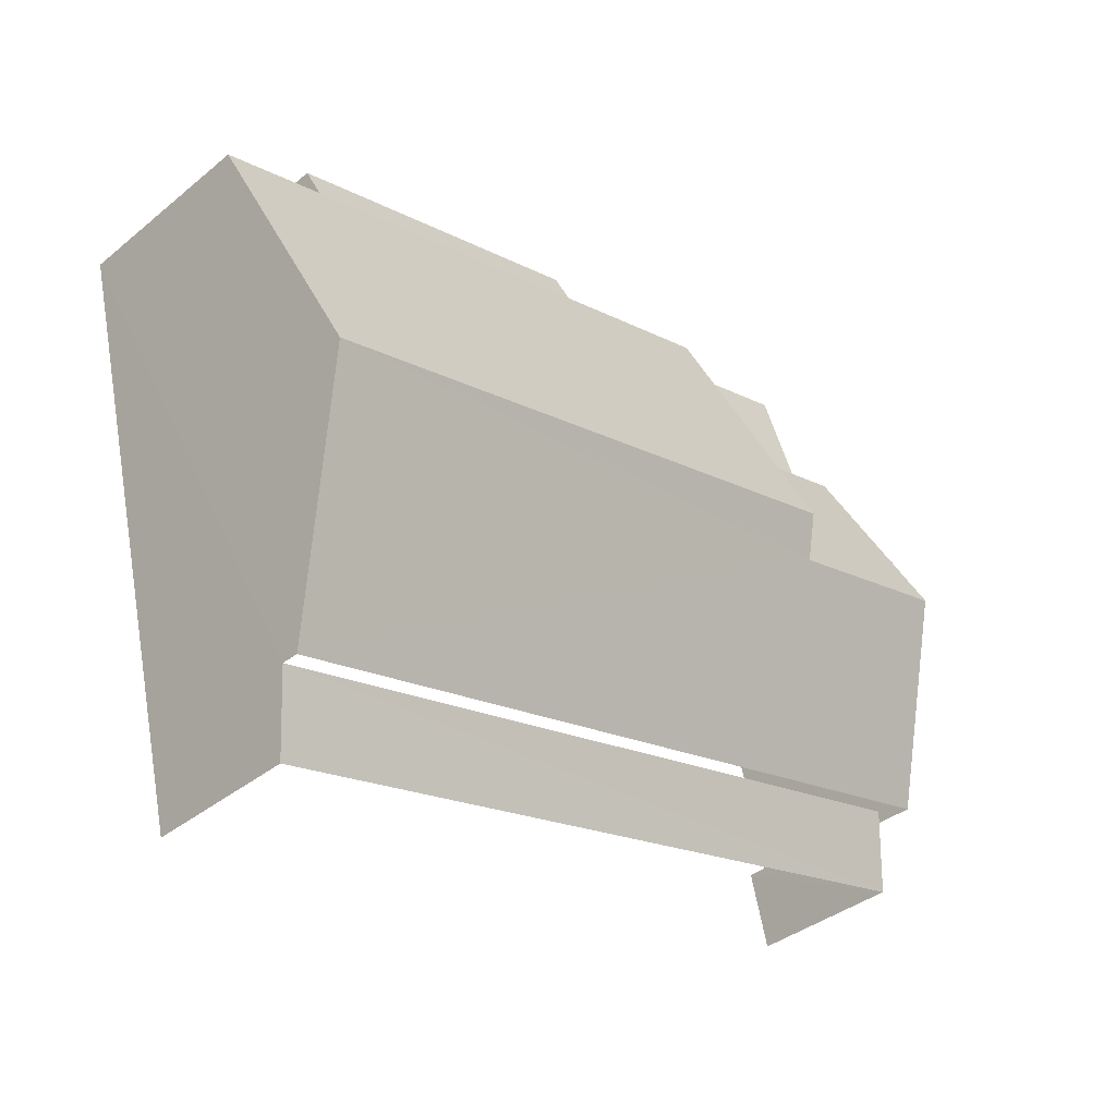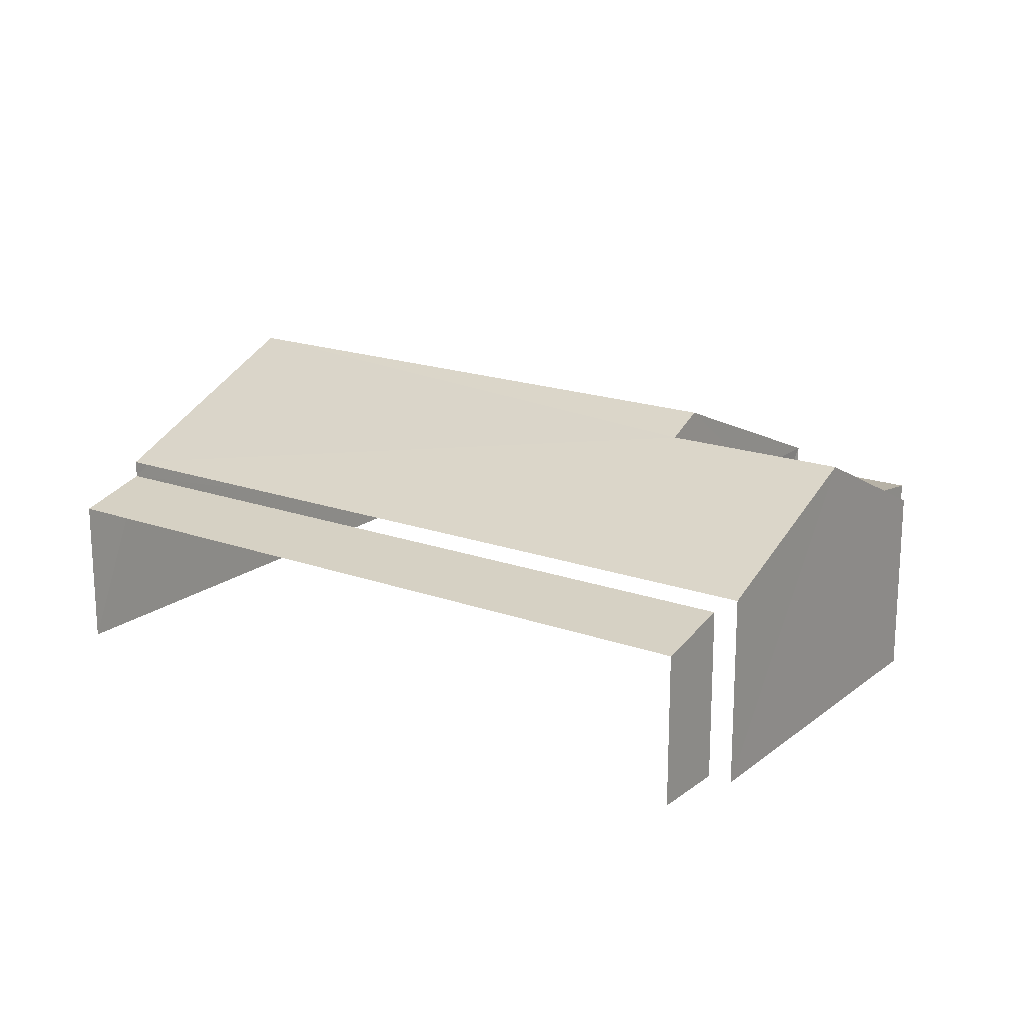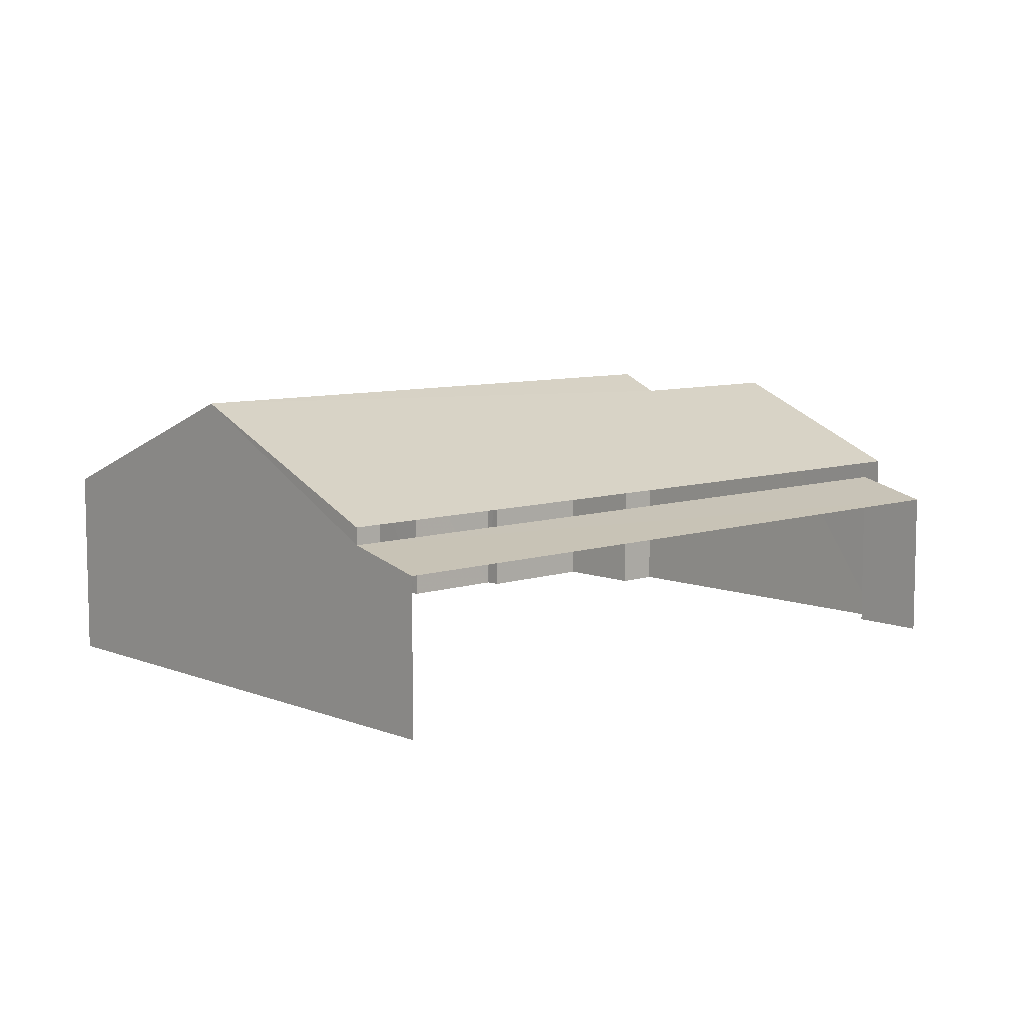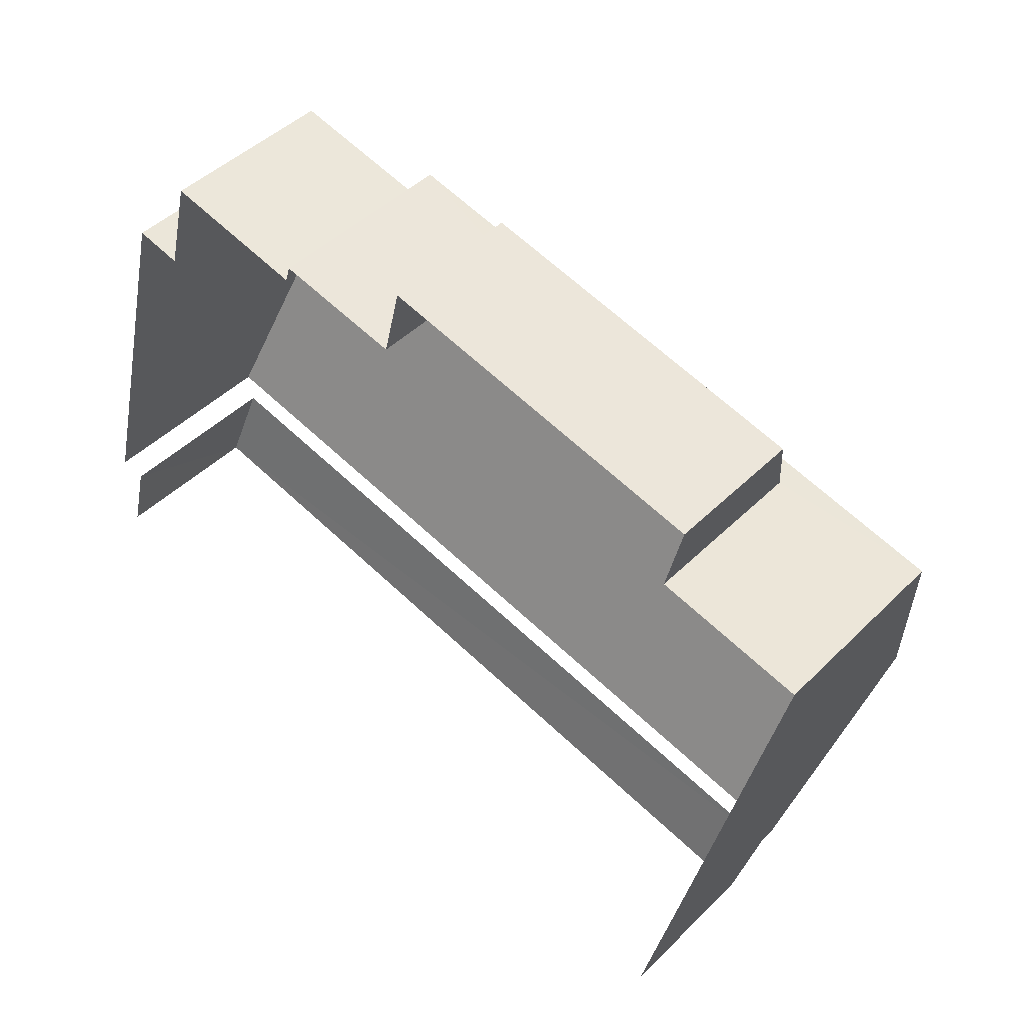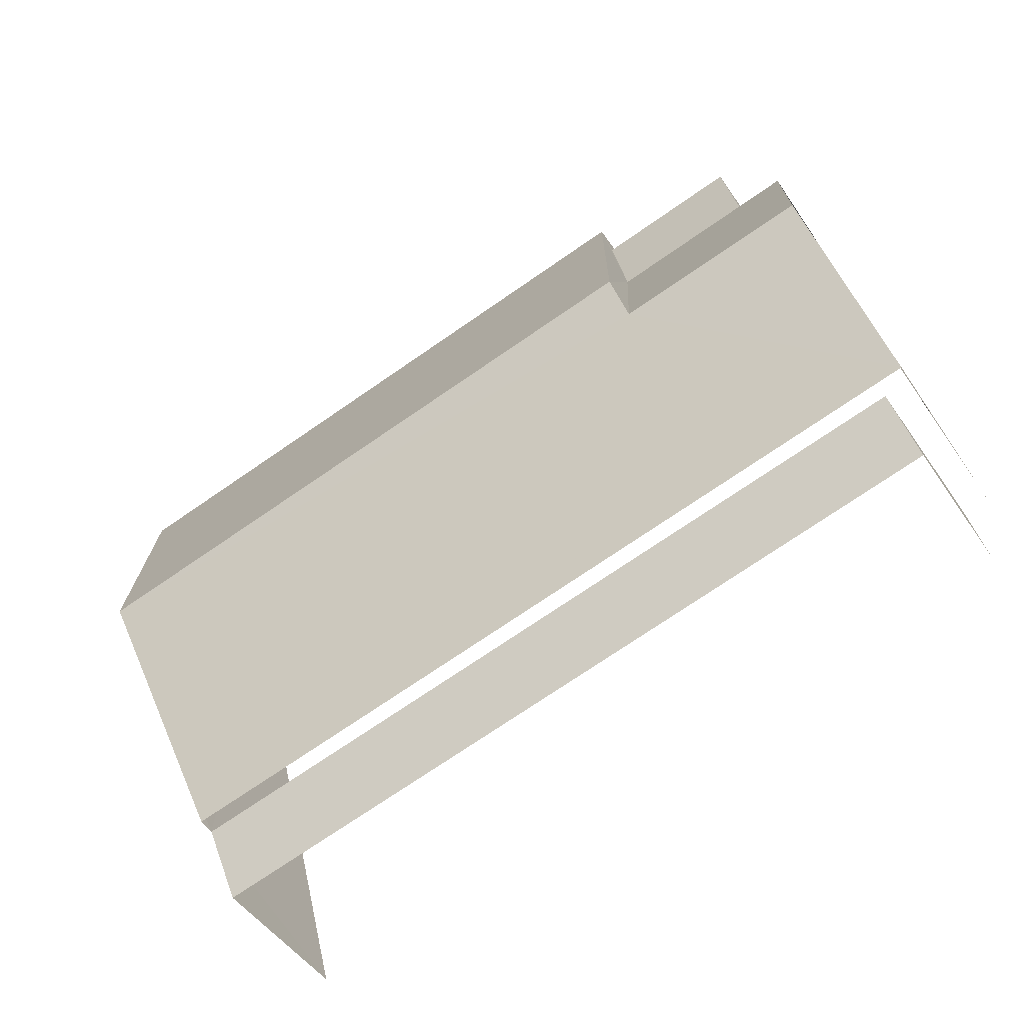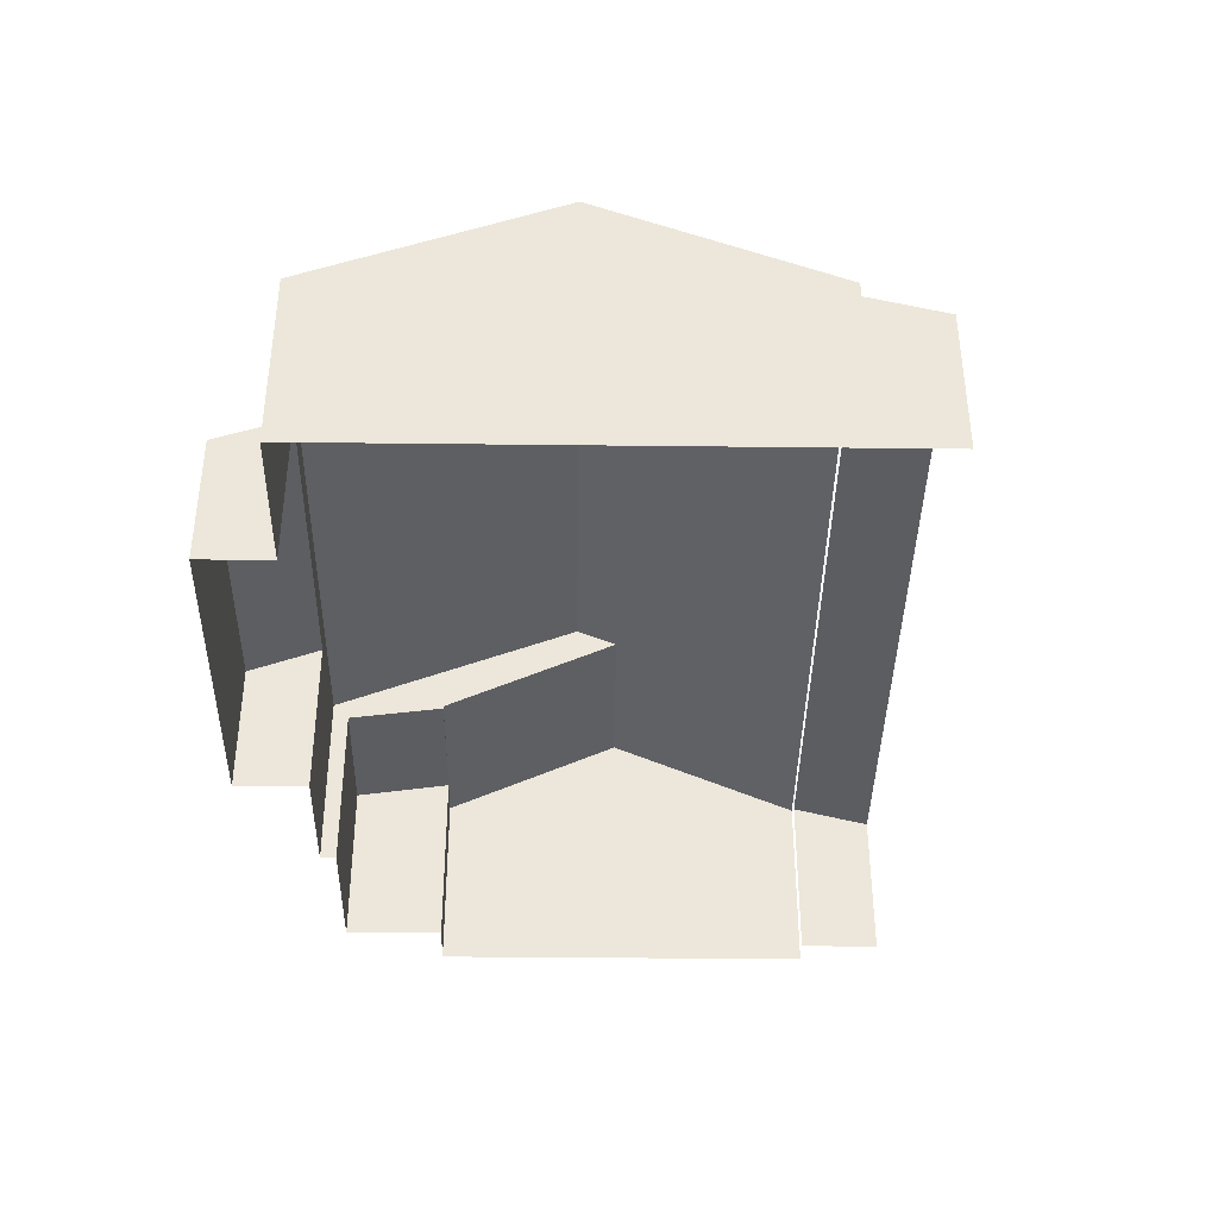
<metadata>
{"format":"obj","ext":"obj","renderer":"f3d","projection":"perspective","resolution":1024,"background":"white","views":[{"elev":-37.7,"azim":-44.0,"up":"+Y"},{"elev":18.3,"azim":48.8,"up":"+Z"},{"elev":8.1,"azim":-28.6,"up":"+Z"},{"elev":44.7,"azim":-138.7,"up":"+Y"},{"elev":-47.3,"azim":32.1,"up":"+Y"},{"elev":-39.0,"azim":-76.9,"up":"+Z"}]}
</metadata>
<code>
v -2.234e+05 -1.283e+05 15.4
v -2.234e+05 -1.283e+05 15.4
v -2.234e+05 -1.283e+05 15.4
v -2.234e+05 -1.283e+05 15.4
v -2.234e+05 -1.283e+05 15.4
v -2.234e+05 -1.283e+05 15.4
v -2.234e+05 -1.283e+05 15.4
v -2.234e+05 -1.283e+05 15.4
v -2.234e+05 -1.283e+05 15.4
v -2.234e+05 -1.283e+05 15.4
v -2.234e+05 -1.283e+05 15.4
v -2.234e+05 -1.283e+05 15.4
v -2.234e+05 -1.283e+05 15.4
v -2.234e+05 -1.283e+05 15.4
v -2.234e+05 -1.283e+05 17.91
v -2.234e+05 -1.283e+05 17.49
v -2.234e+05 -1.283e+05 17.49
v -2.234e+05 -1.283e+05 17.91
v -2.234e+05 -1.283e+05 18.02
v -2.234e+05 -1.283e+05 18.22
v -2.234e+05 -1.283e+05 18.02
v -2.234e+05 -1.283e+05 18.22
v -2.234e+05 -1.283e+05 18.28
v -2.234e+05 -1.283e+05 19.54
v -2.234e+05 -1.283e+05 19.54
v -2.234e+05 -1.283e+05 18.28
v -2.234e+05 -1.283e+05 18.28
v -2.234e+05 -1.283e+05 19.81
v -2.234e+05 -1.283e+05 18.28
v -2.234e+05 -1.283e+05 19.81
v -2.234e+05 -1.283e+05 18.28
v -2.234e+05 -1.283e+05 18.28
v -2.234e+05 -1.283e+05 18.02
v -2.234e+05 -1.283e+05 17.73
v -2.234e+05 -1.283e+05 17.73
v -2.234e+05 -1.283e+05 18.02
f 1 2 3
f 3 2 4
f 5 4 6
f 2 7 8
f 9 10 11
f 12 13 8
f 14 6 11
f 9 11 13
f 4 2 11
f 6 4 11
f 11 2 8
f 13 11 8
f 34 8 7
f 35 34 7
f 2 1 36
f 1 32 36
f 36 31 33
f 36 32 31
f 15 16 17
f 18 15 17
f 19 20 21
f 19 22 20
f 23 24 25
f 26 23 25
f 27 28 29
f 27 30 28
f 28 30 24
f 30 31 24
f 24 32 25
f 24 31 32
f 33 34 35
f 36 33 35
f 11 10 16
f 15 11 16
f 21 4 5
f 21 20 4
f 13 12 18
f 12 27 18
f 11 15 14
f 18 27 29
f 15 18 29
f 14 15 29
f 17 10 9
f 17 16 10
f 2 35 7
f 2 36 35
f 24 23 28
f 6 14 19
f 22 19 23
f 23 29 28
f 19 14 29
f 23 19 29
f 13 17 9
f 13 18 17
f 27 12 30
f 31 30 33
f 33 12 8
f 33 8 34
f 30 12 33
f 32 1 25
f 1 3 25
f 3 26 25
f 3 20 26
f 26 20 23
f 3 4 20
f 23 20 22
f 19 21 5
f 6 19 5

</code>
